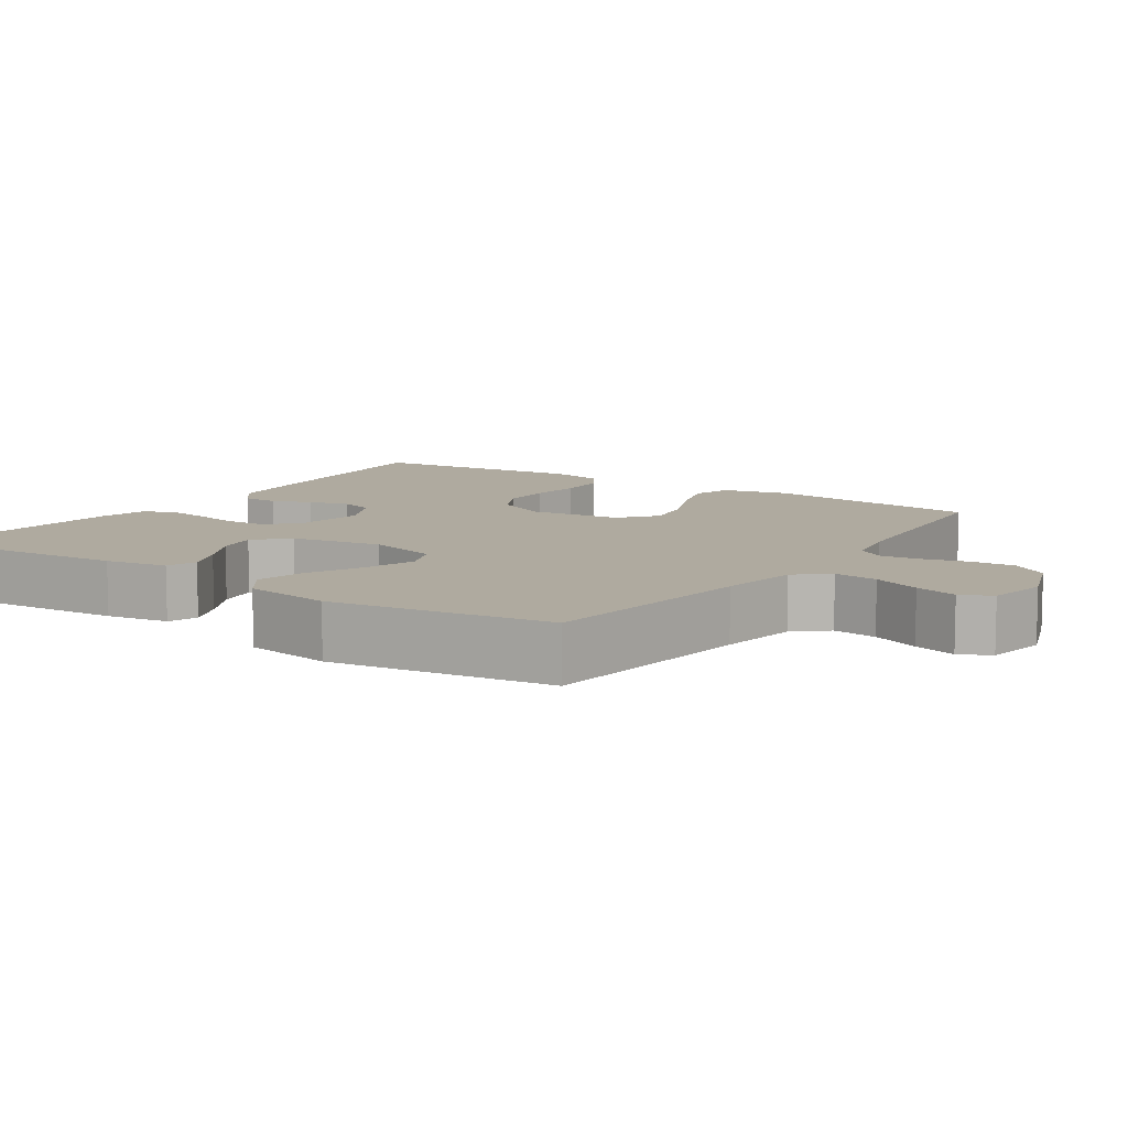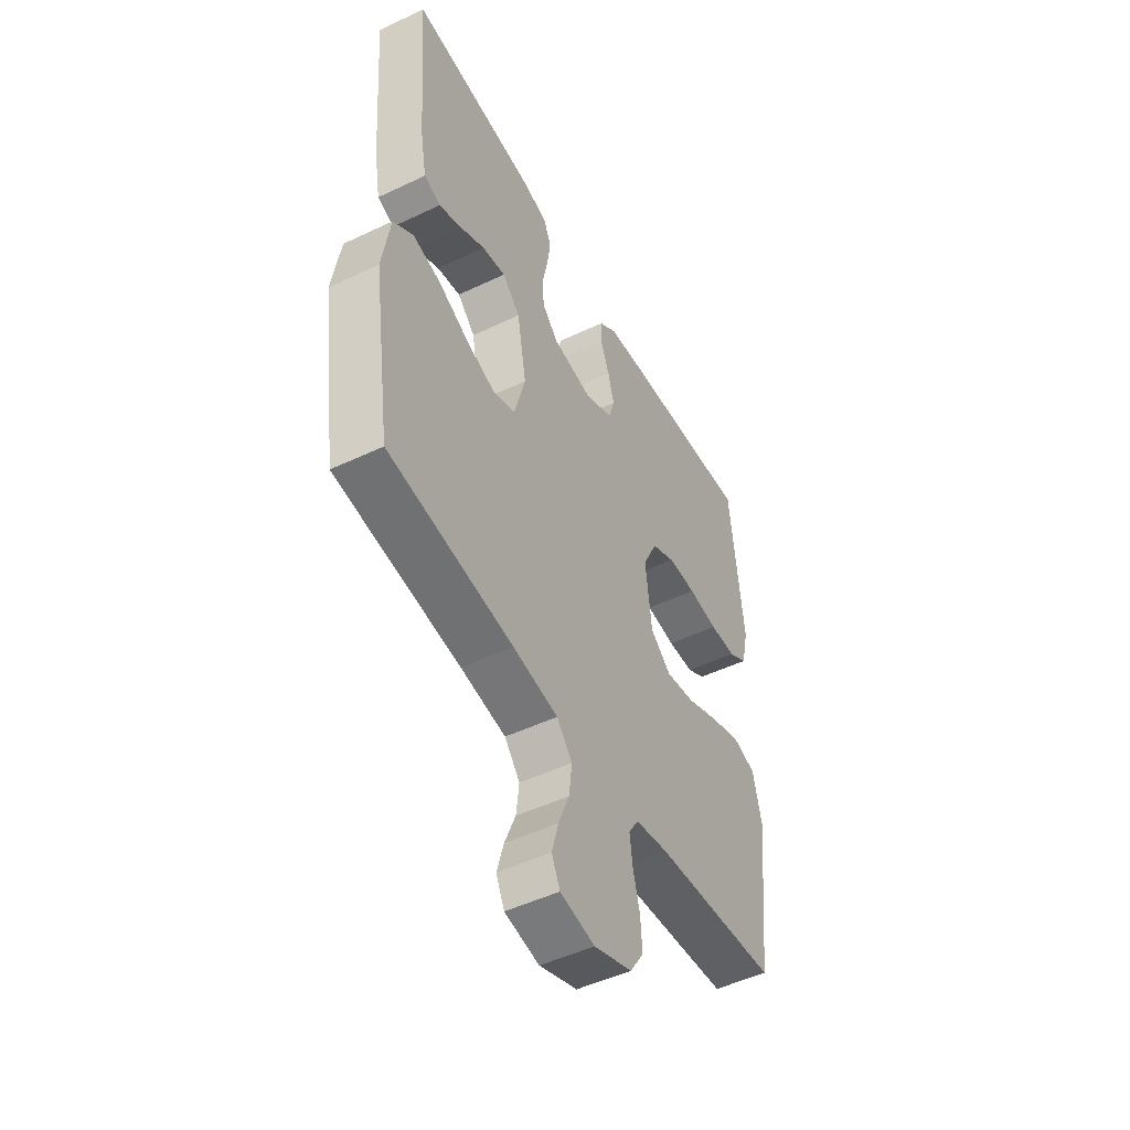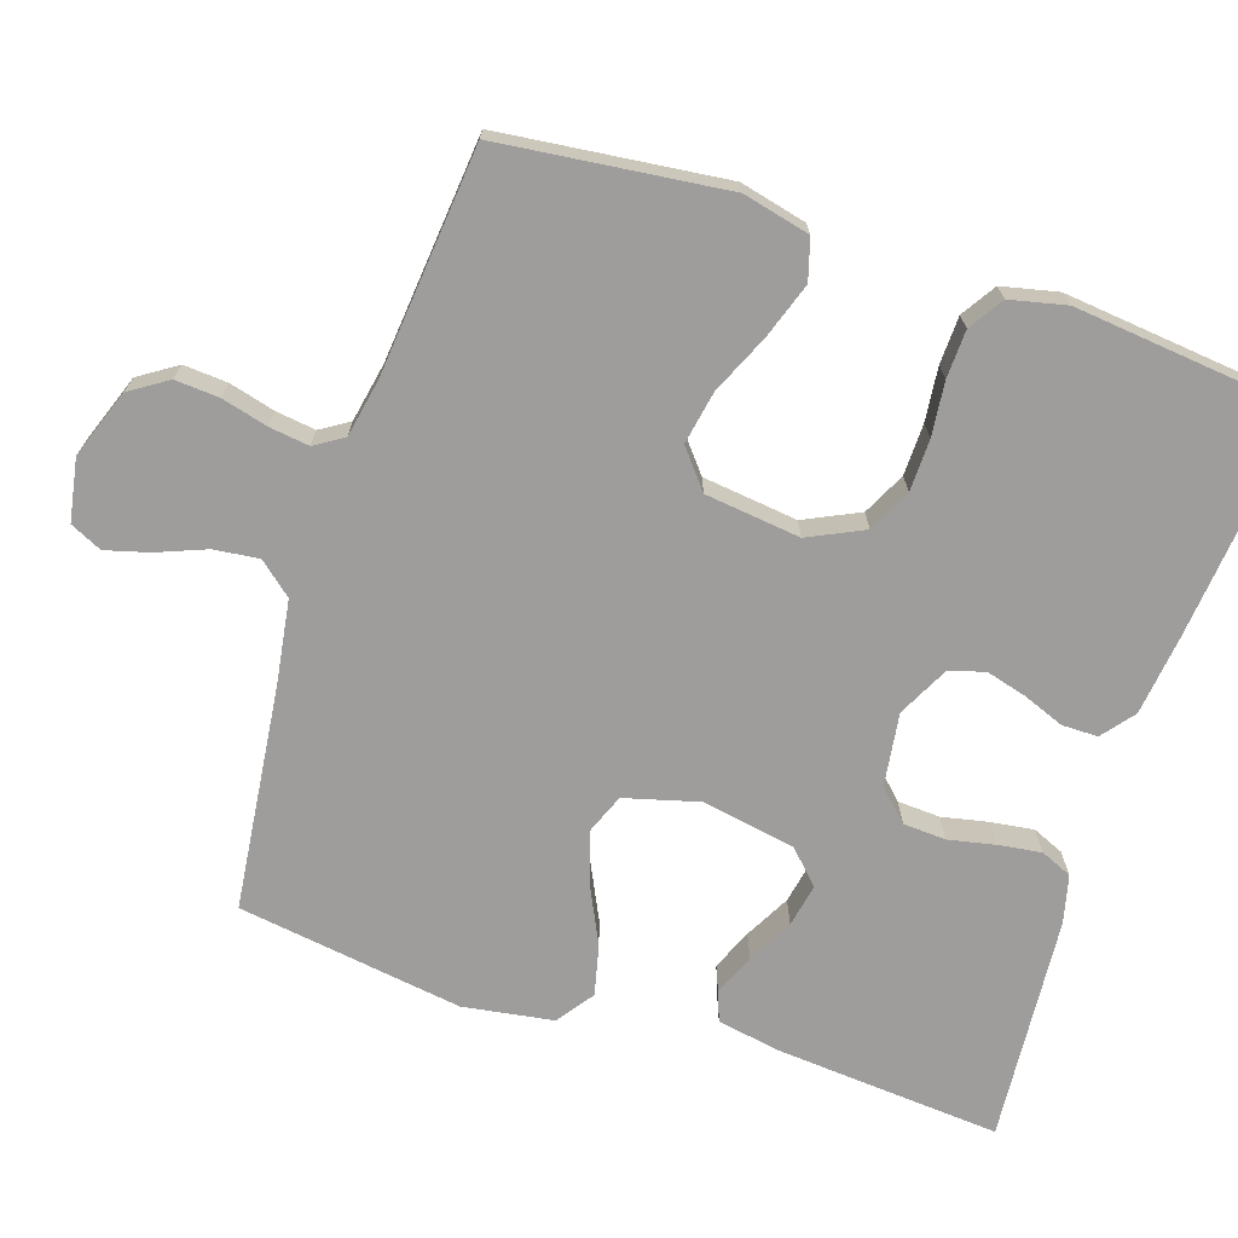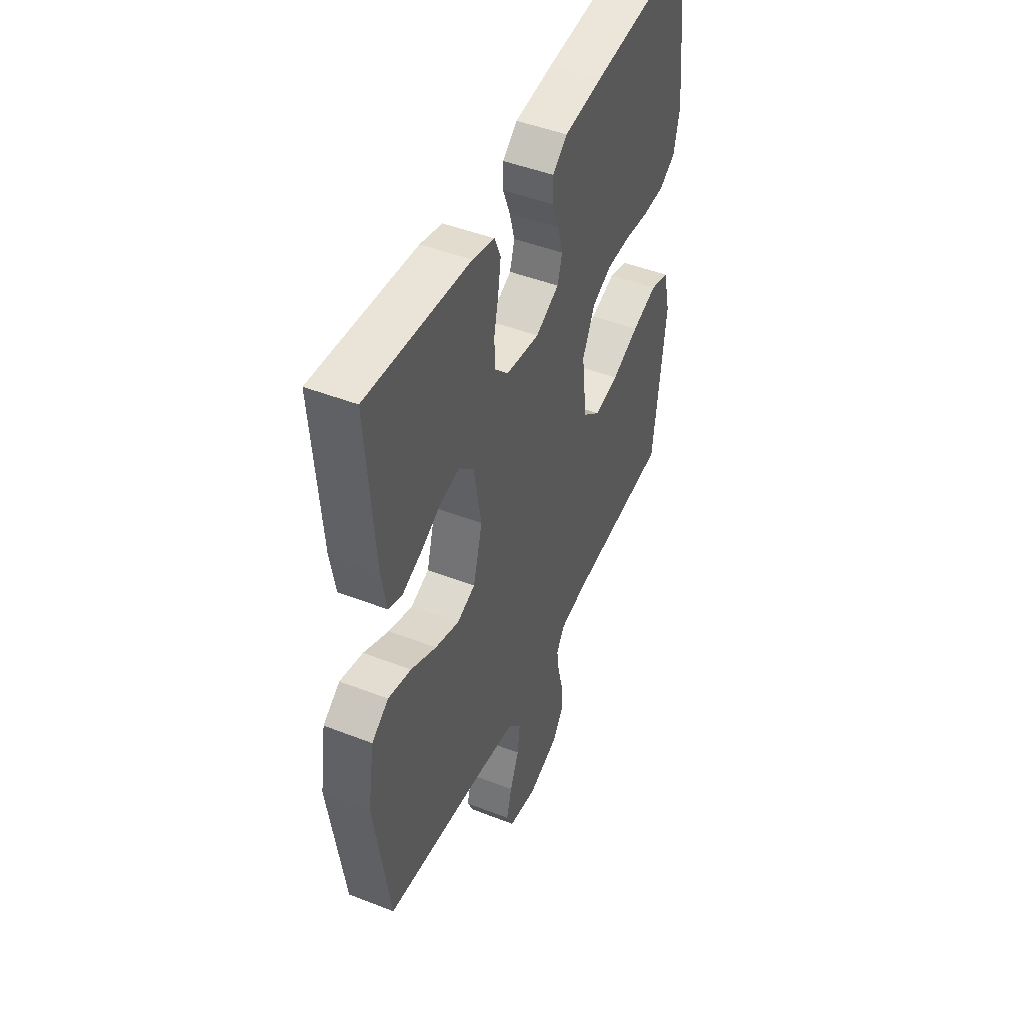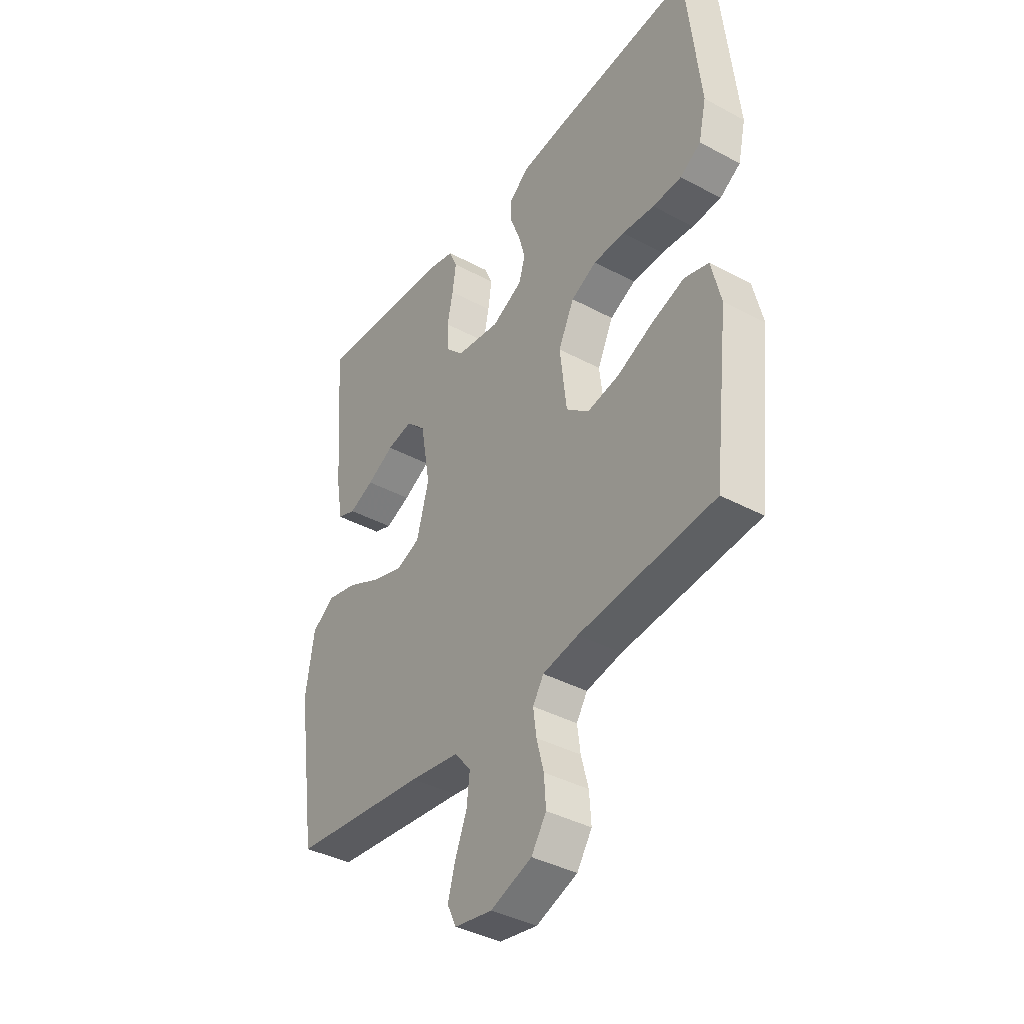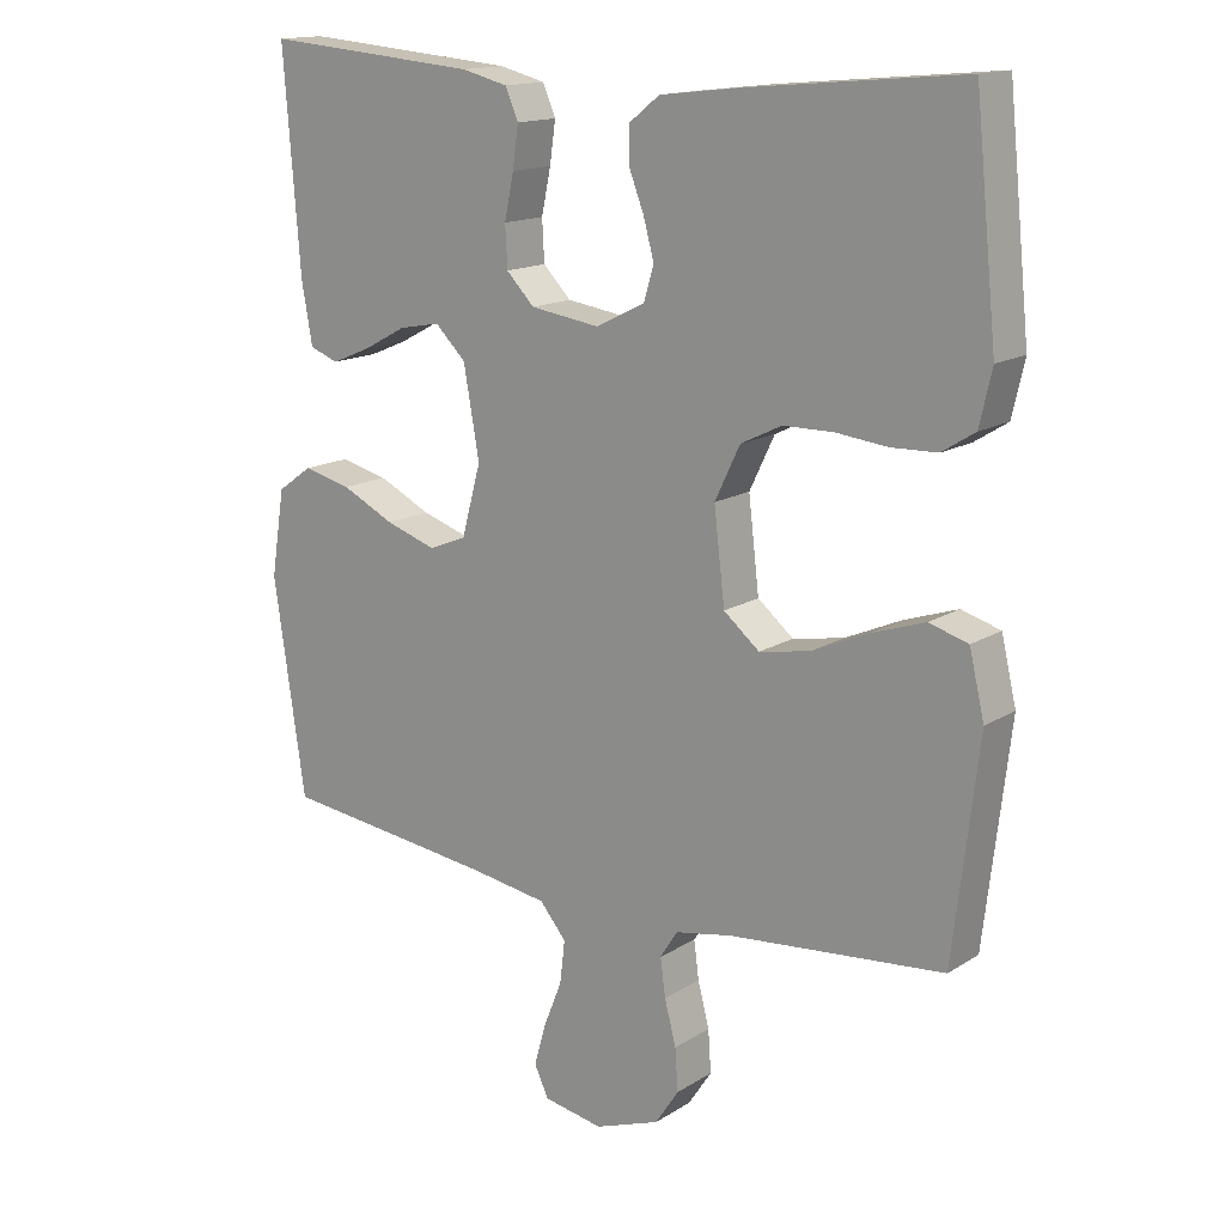
<metadata>
{"format":"obj","ext":"obj","renderer":"f3d","projection":"perspective","resolution":1024,"background":"white","views":[{"elev":9.5,"azim":124.0,"up":"+Y"},{"elev":-49.5,"azim":117.7,"up":"+Z"},{"elev":-70.6,"azim":-108.3,"up":"+Y"},{"elev":46.7,"azim":113.9,"up":"+Z"},{"elev":-39.2,"azim":-123.9,"up":"+Z"},{"elev":15.2,"azim":-142.4,"up":"+Z"}]}
</metadata>
<code>
v 0.5 0.07 0.5
v 0.477 0.07 0.2
v 0.462 0.07 0.115
v 0.422 0.07 0.1
v 0.367 0.07 0.123
v 0.307 0.07 0.155
v 0.25 0.07 0.166
v 0.207 0.07 0.124
v 0.185 0.07 0
v 0.212 0.07 -0.099
v 0.265 0.07 -0.12
v 0.335 0.07 -0.097
v 0.409 0.07 -0.061
v 0.476 0.07 -0.045
v 0.525 0.07 -0.08
v 0.544 0.07 -0.2
v 0.5 0.07 -0.5
v 0.2 0.07 -0.536
v 0.091 0.07 -0.553
v 0.054 0.07 -0.597
v 0.061 0.07 -0.657
v 0.087 0.07 -0.722
v 0.103 0.07 -0.78
v 0.083 0.07 -0.822
v 0 0.07 -0.837
v -0.091 0.07 -0.804
v -0.124 0.07 -0.754
v -0.12 0.07 -0.695
v -0.104 0.07 -0.634
v -0.097 0.07 -0.581
v -0.121 0.07 -0.543
v -0.2 0.07 -0.528
v -0.5 0.07 -0.5
v -0.535 0.07 -0.2
v -0.514 0.07 -0.111
v -0.46 0.07 -0.095
v -0.386 0.07 -0.12
v -0.307 0.07 -0.155
v -0.236 0.07 -0.168
v -0.186 0.07 -0.127
v -0.171 0.07 0
v -0.206 0.07 0.073
v -0.263 0.07 0.101
v -0.332 0.07 0.102
v -0.404 0.07 0.094
v -0.468 0.07 0.096
v -0.514 0.07 0.125
v -0.531 0.07 0.2
v -0.5 0.07 0.5
v -0.2 0.07 0.472
v -0.089 0.07 0.459
v -0.046 0.07 0.425
v -0.046 0.07 0.377
v -0.067 0.07 0.323
v -0.082 0.07 0.268
v -0.068 0.07 0.221
v 0 0.07 0.187
v 0.097 0.07 0.201
v 0.136 0.07 0.241
v 0.139 0.07 0.298
v 0.126 0.07 0.36
v 0.118 0.07 0.417
v 0.136 0.07 0.459
v 0.2 0.07 0.475
v 0.5 0 0.5
v 0.477 0 0.2
v 0.462 0 0.115
v 0.422 0 0.1
v 0.367 0 0.123
v 0.307 0 0.155
v 0.25 0 0.166
v 0.207 0 0.124
v 0.185 0 0
v 0.212 0 -0.099
v 0.265 0 -0.12
v 0.335 0 -0.097
v 0.409 0 -0.061
v 0.476 0 -0.045
v 0.525 0 -0.08
v 0.544 0 -0.2
v 0.5 0 -0.5
v 0.2 0 -0.536
v 0.091 0 -0.553
v 0.054 0 -0.597
v 0.061 0 -0.657
v 0.087 0 -0.722
v 0.103 0 -0.78
v 0.083 0 -0.822
v 0 0 -0.837
v -0.091 0 -0.804
v -0.124 0 -0.754
v -0.12 0 -0.695
v -0.104 0 -0.634
v -0.097 0 -0.581
v -0.121 0 -0.543
v -0.2 0 -0.528
v -0.5 0 -0.5
v -0.535 0 -0.2
v -0.514 0 -0.111
v -0.46 0 -0.095
v -0.386 0 -0.12
v -0.307 0 -0.155
v -0.236 0 -0.168
v -0.186 0 -0.127
v -0.171 0 0
v -0.206 0 0.073
v -0.263 0 0.101
v -0.332 0 0.102
v -0.404 0 0.094
v -0.468 0 0.096
v -0.514 0 0.125
v -0.531 0 0.2
v -0.5 0 0.5
v -0.2 0 0.472
v -0.089 0 0.459
v -0.046 0 0.425
v -0.046 0 0.377
v -0.067 0 0.323
v -0.082 0 0.268
v -0.068 0 0.221
v 0 0 0.187
v 0.097 0 0.201
v 0.136 0 0.241
v 0.139 0 0.298
v 0.126 0 0.36
v 0.118 0 0.417
v 0.136 0 0.459
v 0.2 0 0.475
f 4 5 6
f 3 4 6
f 2 3 6
f 1 2 6
f 64 1 6
f 63 64 6
f 62 63 6
f 61 62 6
f 60 61 6
f 59 60 6 7
f 58 59 7 8
f 57 58 8 9
f 56 57 9 10
f 52 53 54
f 51 52 54
f 50 51 54
f 49 50 54
f 48 49 54
f 47 48 54
f 46 47 54
f 45 46 54
f 44 45 54
f 43 44 54 55
f 42 43 55 56
f 36 37 38
f 35 36 38
f 34 35 38
f 33 34 38
f 32 33 38
f 31 32 38 39
f 30 31 39 40
f 27 28 29
f 26 27 29
f 25 26 29
f 24 25 29
f 23 24 29
f 22 23 29
f 21 22 29
f 20 21 29 30
f 30 40 41
f 20 30 41
f 19 20 41
f 16 17 18
f 15 16 18
f 14 15 18
f 13 14 18
f 12 13 18
f 11 12 18 19
f 41 42 56 10
f 10 11 19 41
f 70 69 68
f 70 68 67
f 70 67 66
f 70 66 65
f 70 65 128
f 70 128 127
f 70 127 126
f 70 126 125
f 70 125 124
f 71 70 124 123
f 72 71 123 122
f 73 72 122 121
f 74 73 121 120
f 118 117 116
f 118 116 115
f 118 115 114
f 118 114 113
f 118 113 112
f 118 112 111
f 118 111 110
f 118 110 109
f 118 109 108
f 119 118 108 107
f 120 119 107 106
f 102 101 100
f 102 100 99
f 102 99 98
f 102 98 97
f 102 97 96
f 103 102 96 95
f 104 103 95 94
f 93 92 91
f 93 91 90
f 93 90 89
f 93 89 88
f 93 88 87
f 93 87 86
f 93 86 85
f 94 93 85 84
f 105 104 94
f 105 94 84
f 105 84 83
f 82 81 80
f 82 80 79
f 82 79 78
f 82 78 77
f 82 77 76
f 83 82 76 75
f 74 120 106 105
f 105 83 75 74
f 1 65 66 2
f 2 66 67 3
f 3 67 68 4
f 4 68 69 5
f 5 69 70 6
f 6 70 71 7
f 7 71 72 8
f 8 72 73 9
f 9 73 74 10
f 10 74 75 11
f 11 75 76 12
f 12 76 77 13
f 13 77 78 14
f 14 78 79 15
f 15 79 80 16
f 16 80 81 17
f 17 81 82 18
f 18 82 83 19
f 19 83 84 20
f 20 84 85 21
f 21 85 86 22
f 22 86 87 23
f 23 87 88 24
f 24 88 89 25
f 25 89 90 26
f 26 90 91 27
f 27 91 92 28
f 28 92 93 29
f 29 93 94 30
f 30 94 95 31
f 31 95 96 32
f 32 96 97 33
f 33 97 98 34
f 34 98 99 35
f 35 99 100 36
f 36 100 101 37
f 37 101 102 38
f 38 102 103 39
f 39 103 104 40
f 40 104 105 41
f 41 105 106 42
f 42 106 107 43
f 43 107 108 44
f 44 108 109 45
f 45 109 110 46
f 46 110 111 47
f 47 111 112 48
f 48 112 113 49
f 49 113 114 50
f 50 114 115 51
f 51 115 116 52
f 52 116 117 53
f 53 117 118 54
f 54 118 119 55
f 55 119 120 56
f 56 120 121 57
f 57 121 122 58
f 58 122 123 59
f 59 123 124 60
f 60 124 125 61
f 61 125 126 62
f 62 126 127 63
f 63 127 128 64
f 64 128 65 1

</code>
